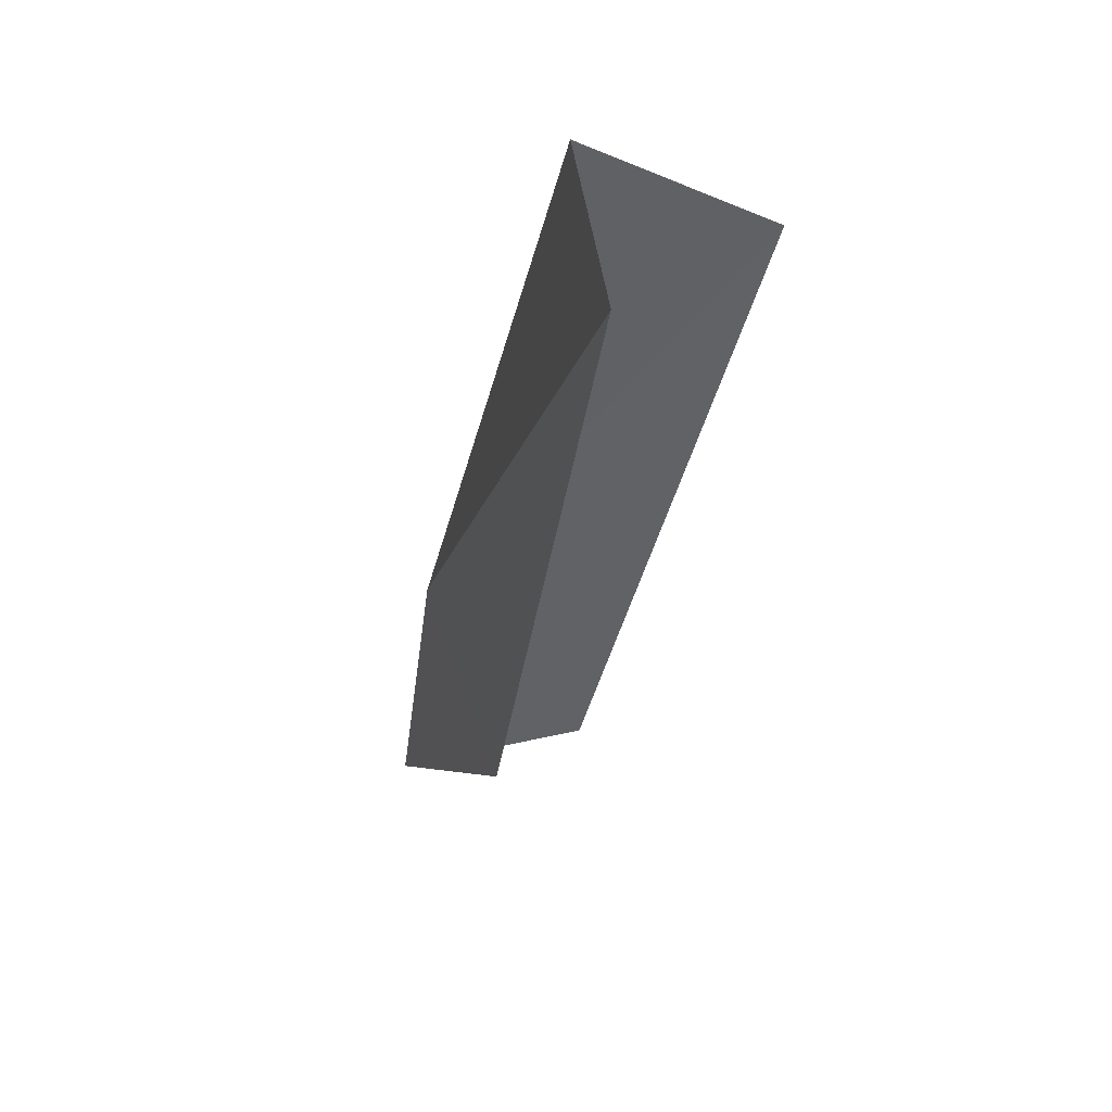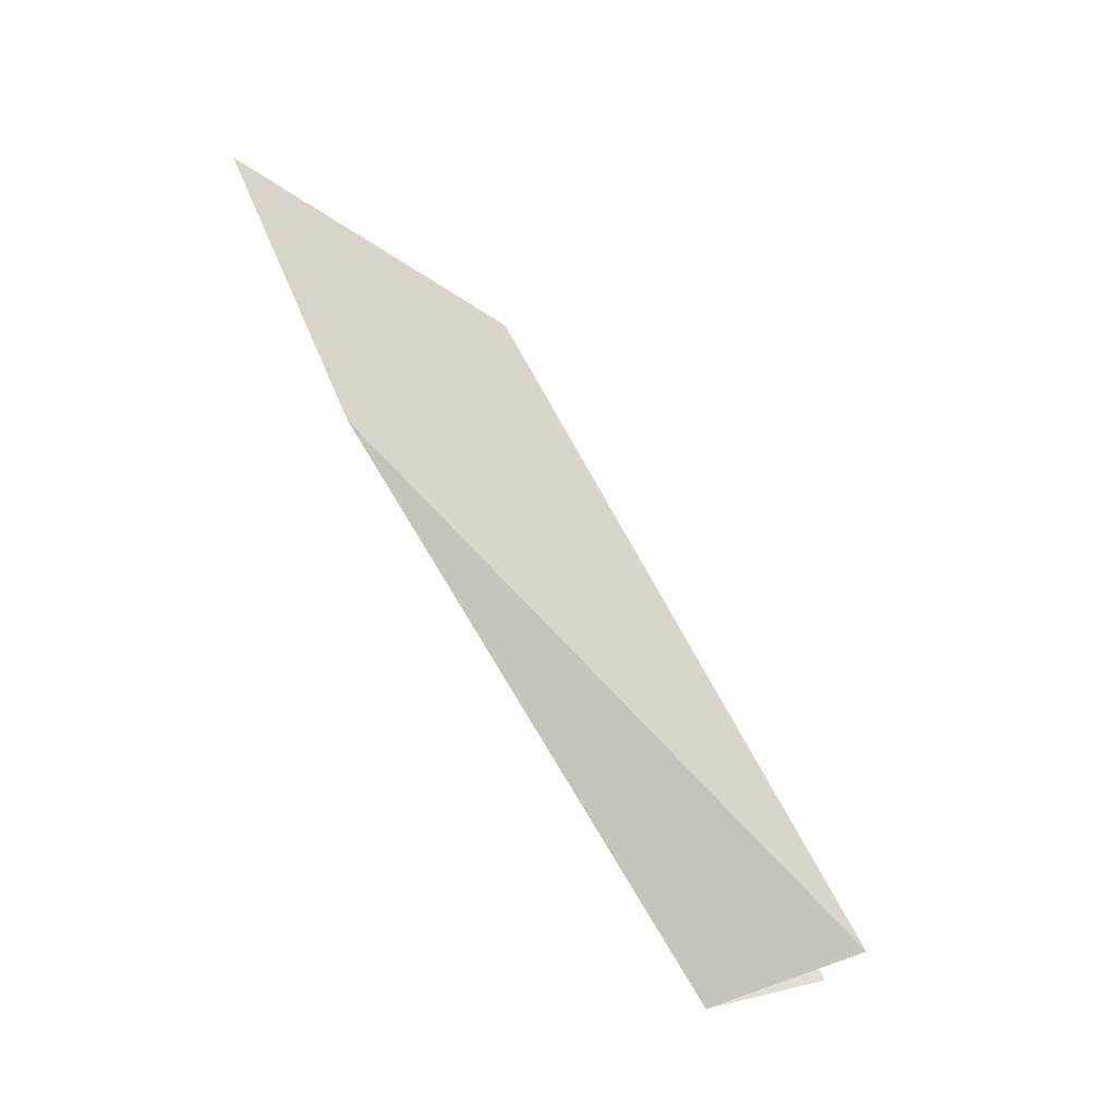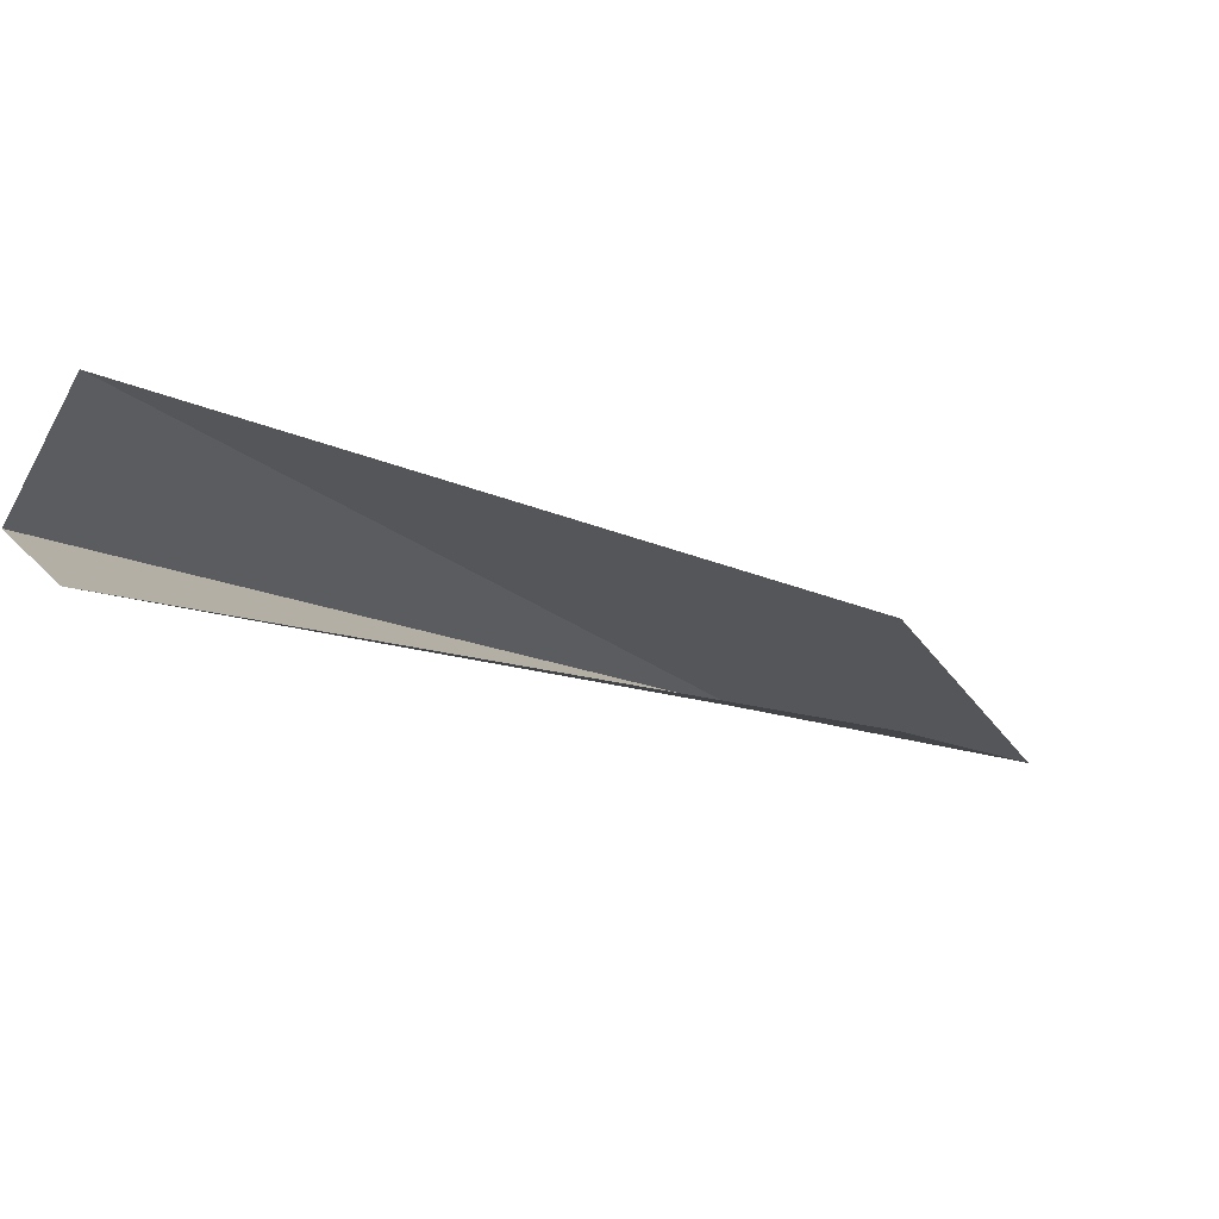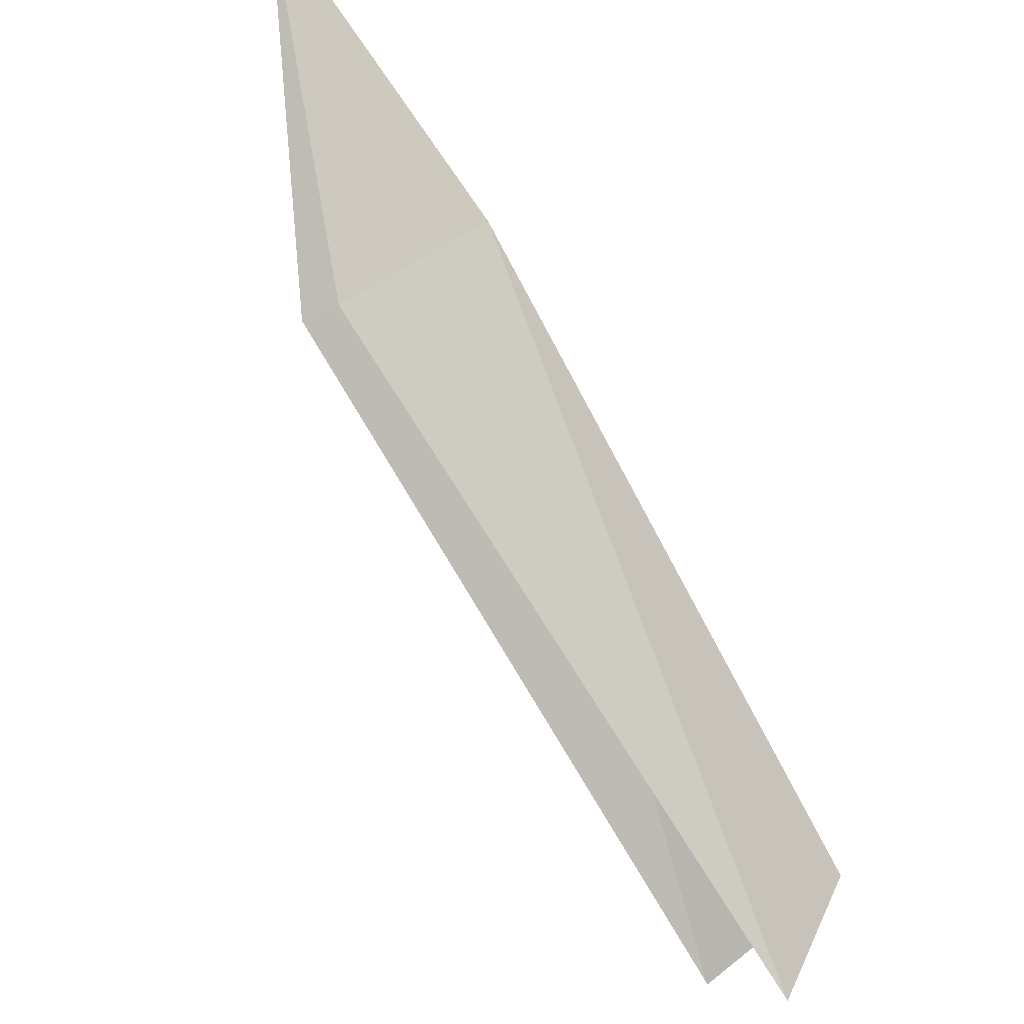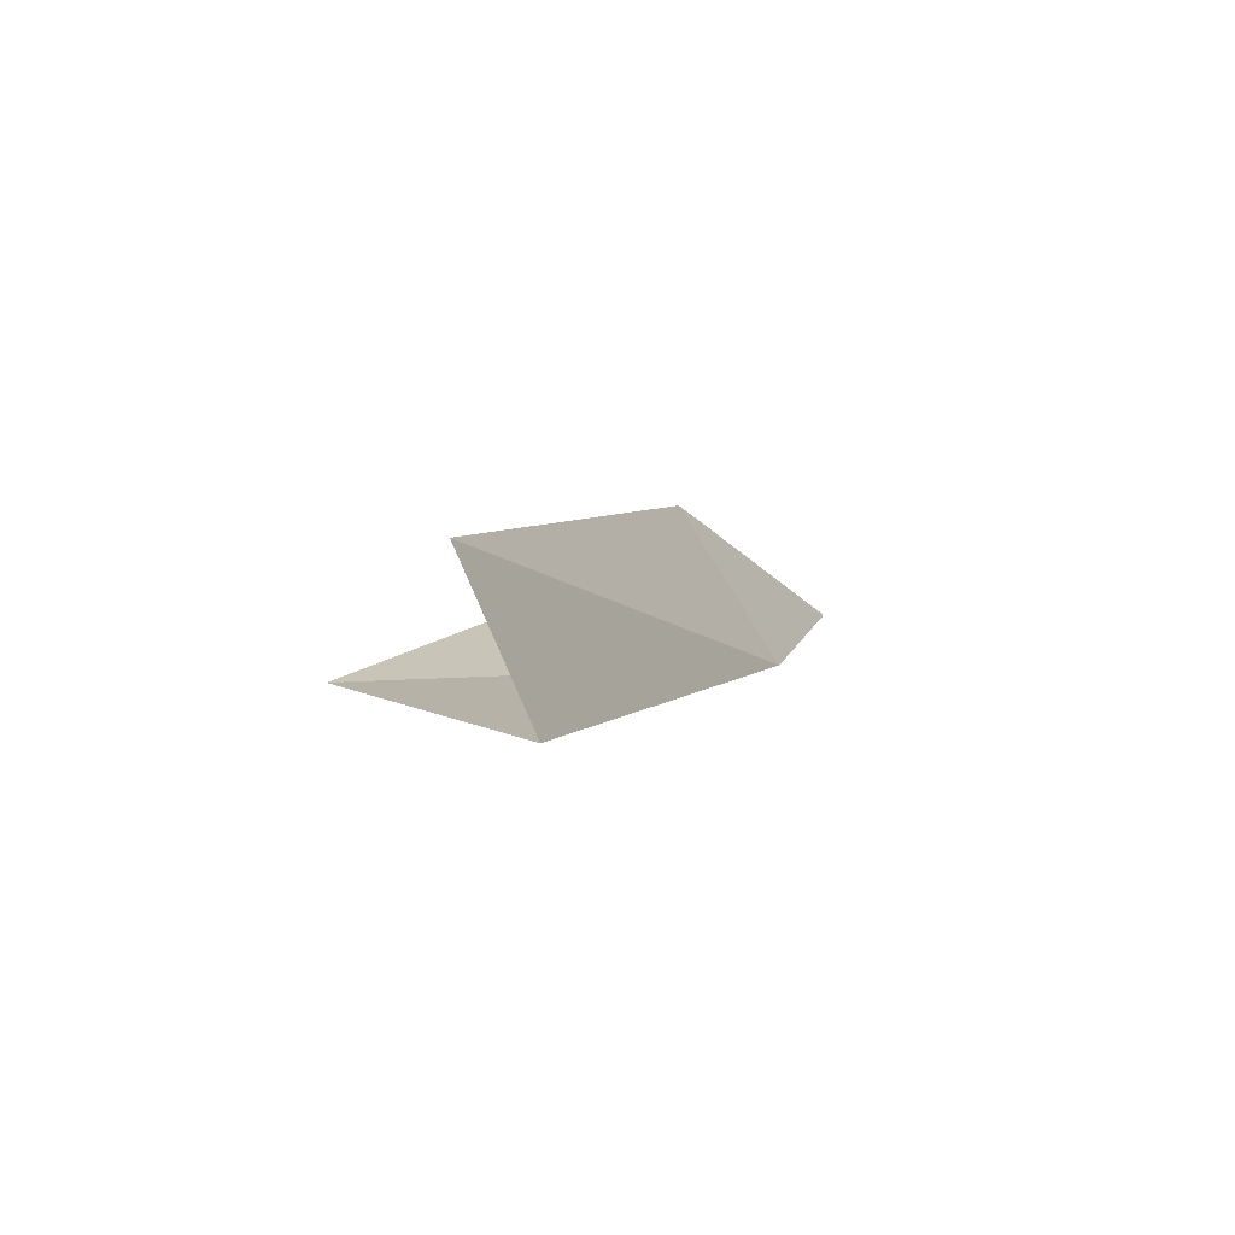
<metadata>
{"format":"obj","ext":"obj","renderer":"f3d","projection":"perspective","resolution":1024,"background":"white","views":[{"elev":-61.0,"azim":179.7,"up":"+Y"},{"elev":-32.5,"azim":-133.5,"up":"+Z"},{"elev":-70.9,"azim":-105.6,"up":"+Y"},{"elev":-42.3,"azim":46.7,"up":"+Y"},{"elev":-56.2,"azim":15.0,"up":"+Z"}]}
</metadata>
<code>
v 7.261 28.76 61.01
v 5.169 21.5 53.95
v 5.534 23.56 53.09
v 6.354 26.8 62.54
v 7.735 30.81 65.05
v 3.542 22.61 53.58
v 5.329 27.5 62.31
f 1 2 3
f 1 4 2
f 1 5 4
f 1 3 6
f 1 6 7
f 1 7 5

</code>
